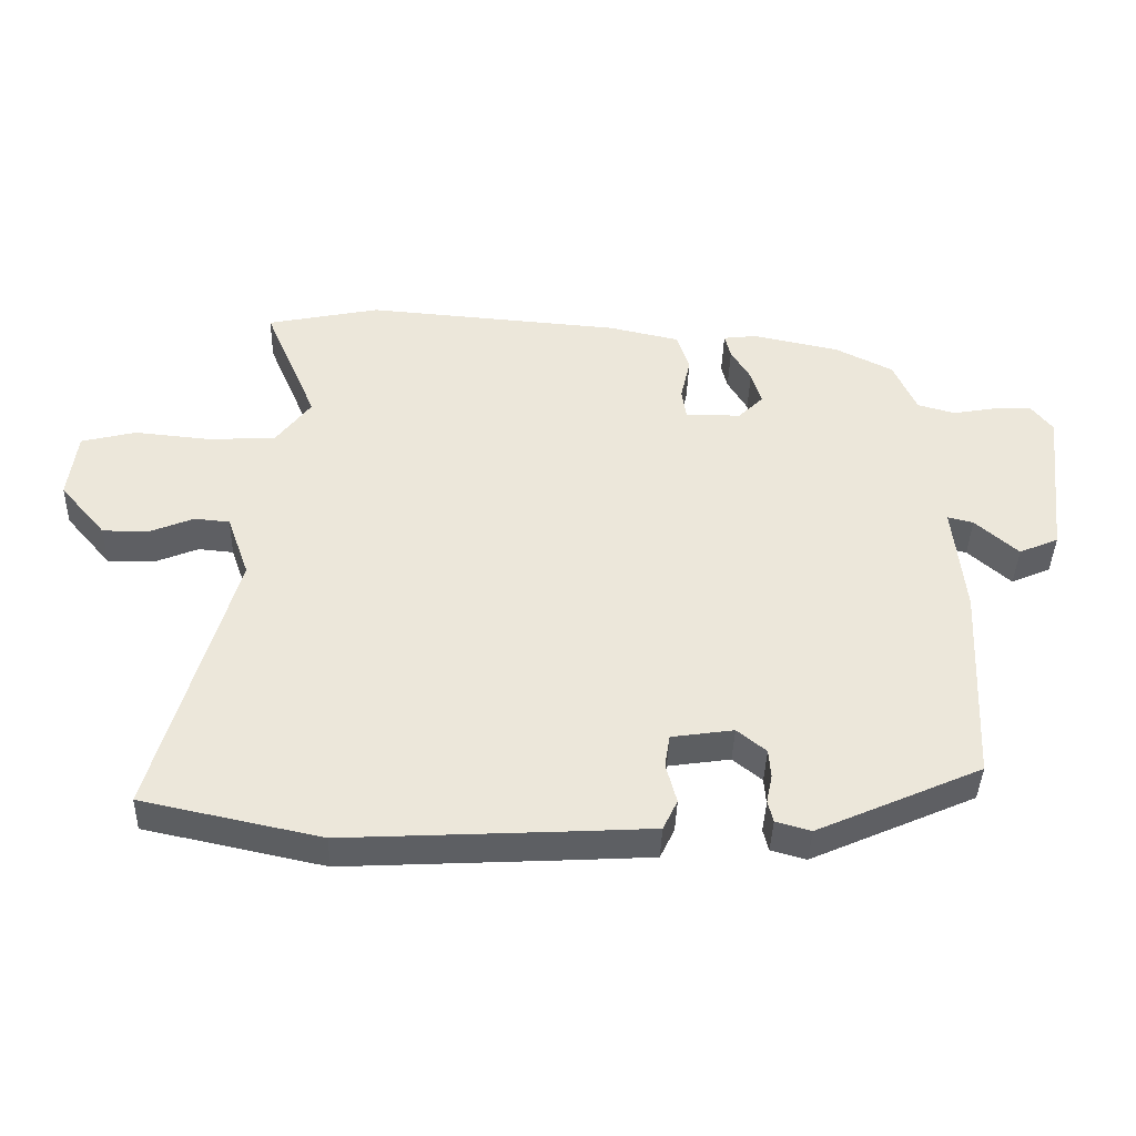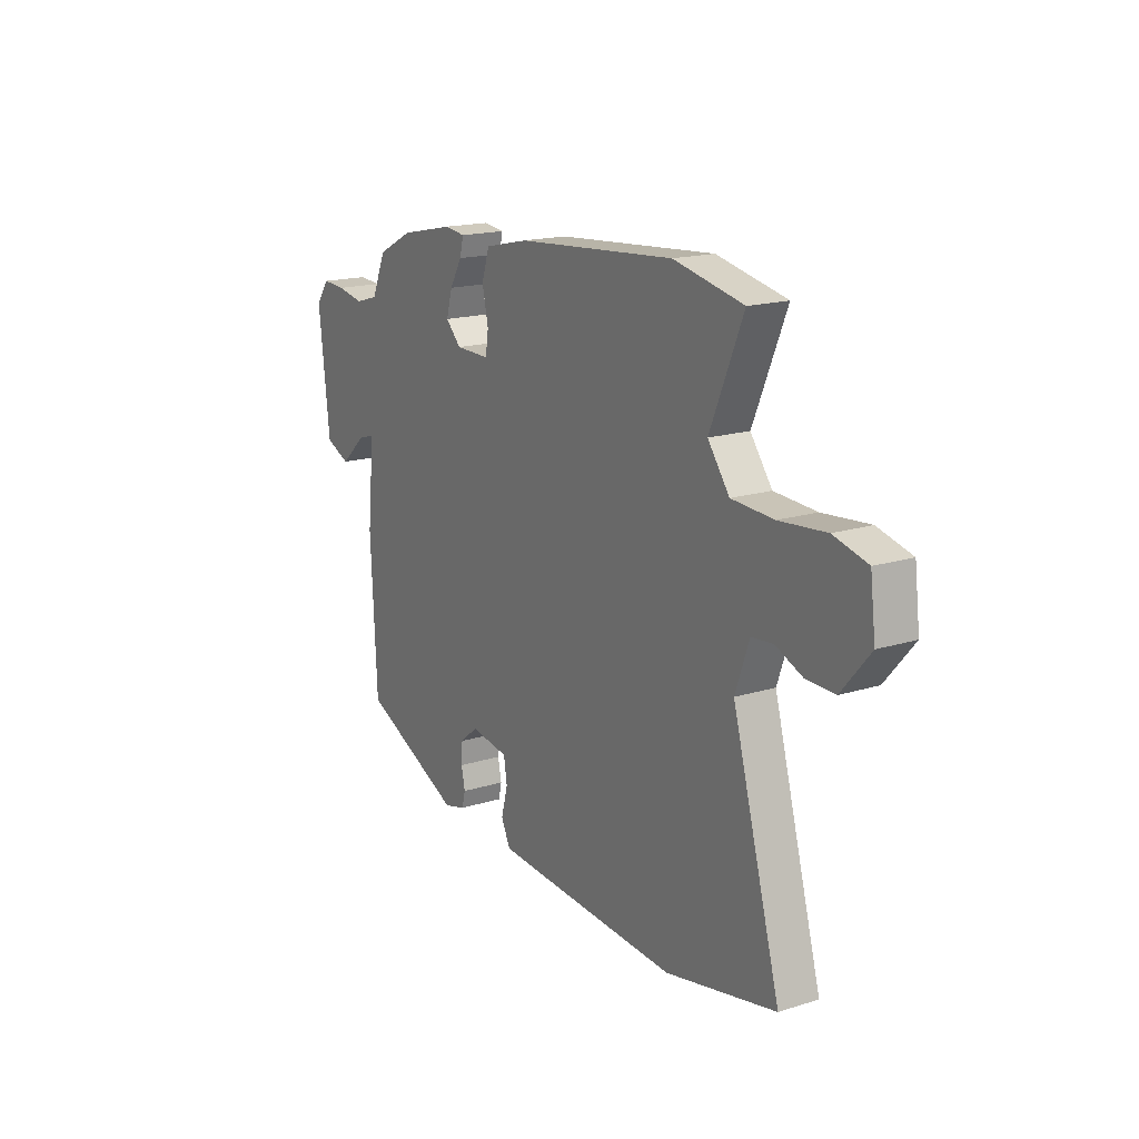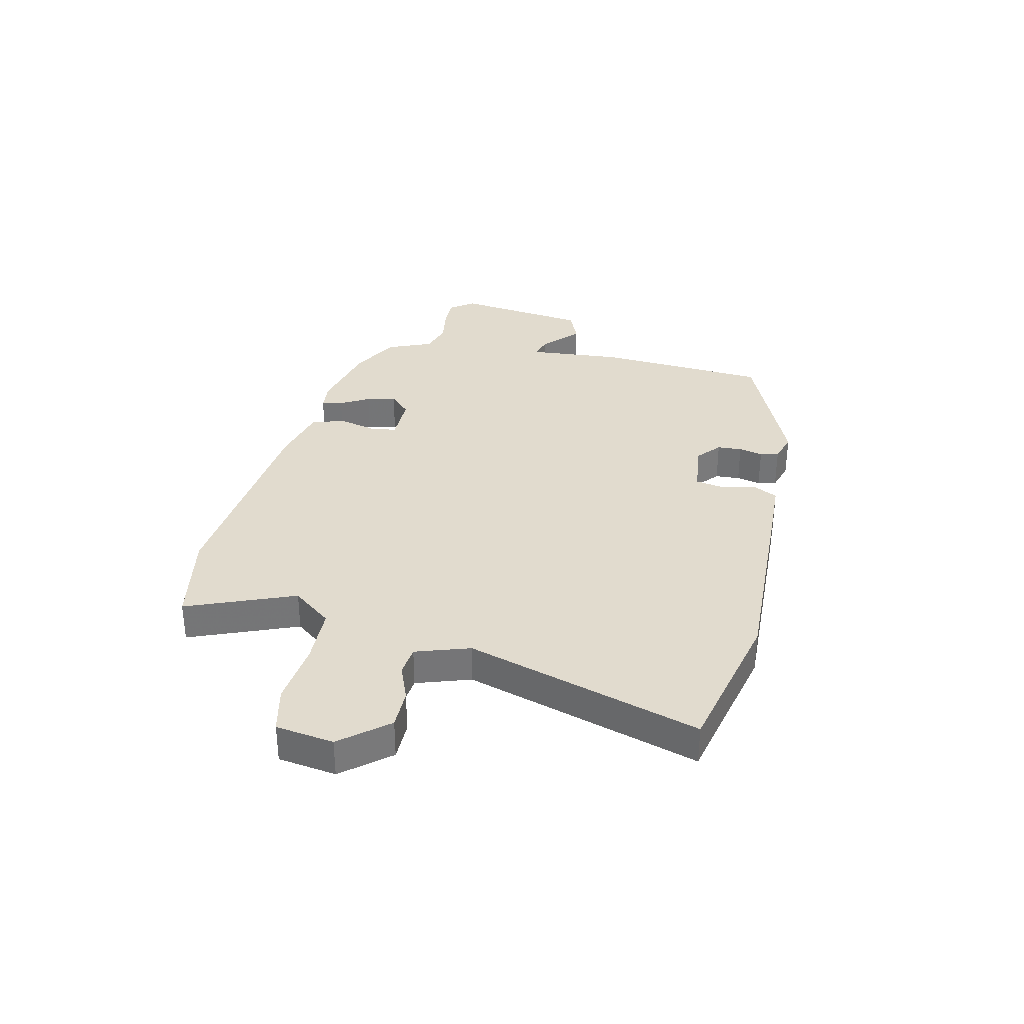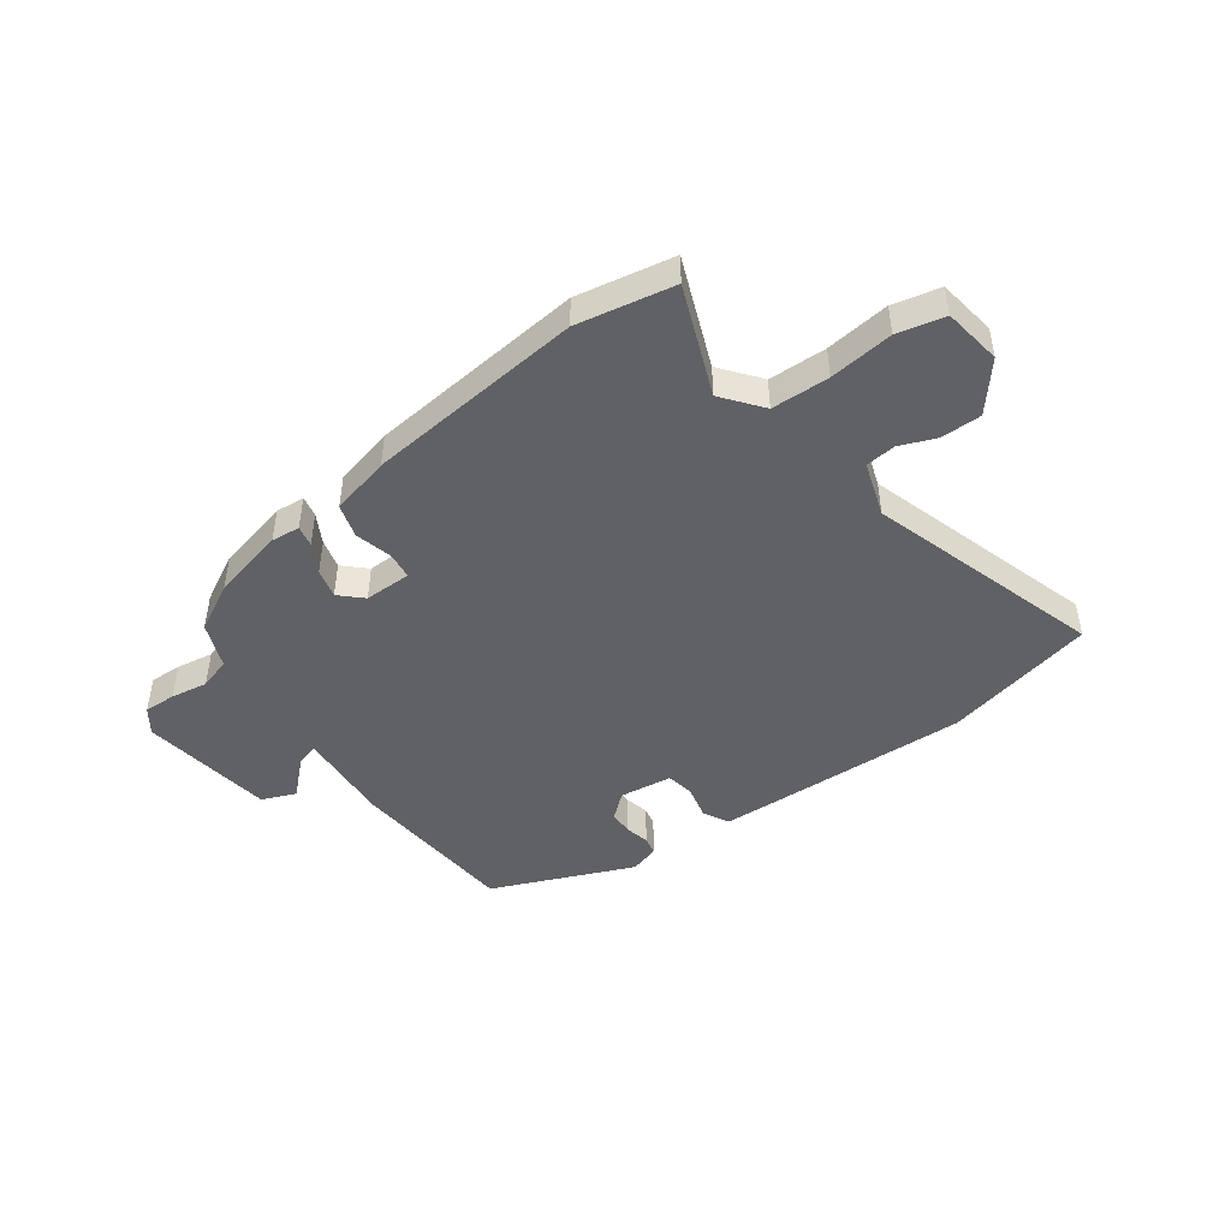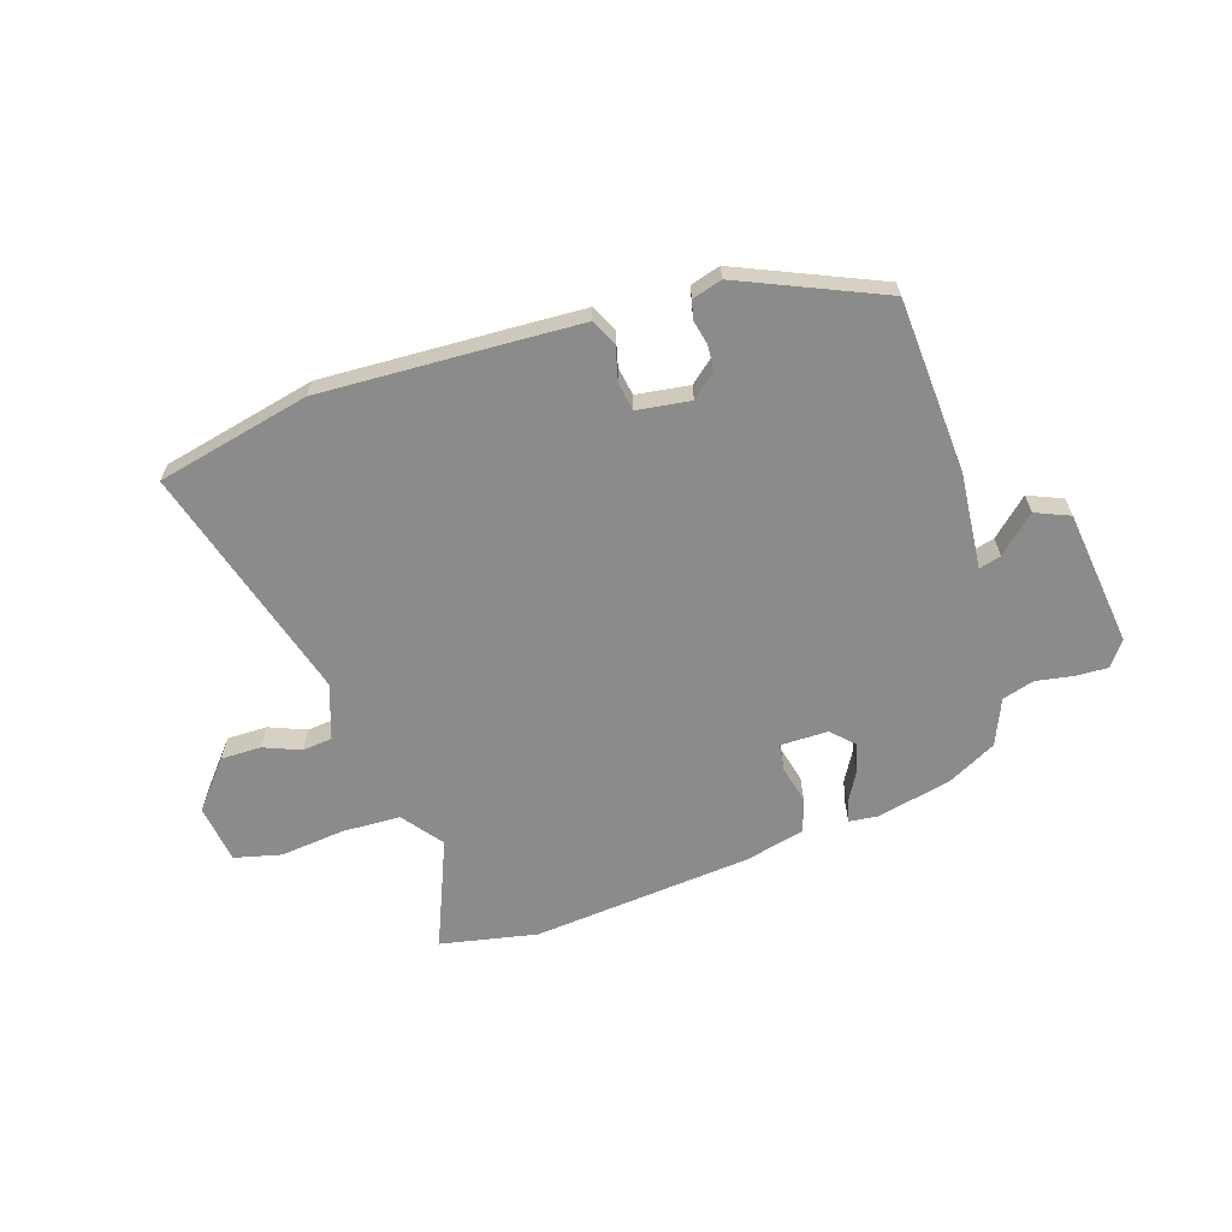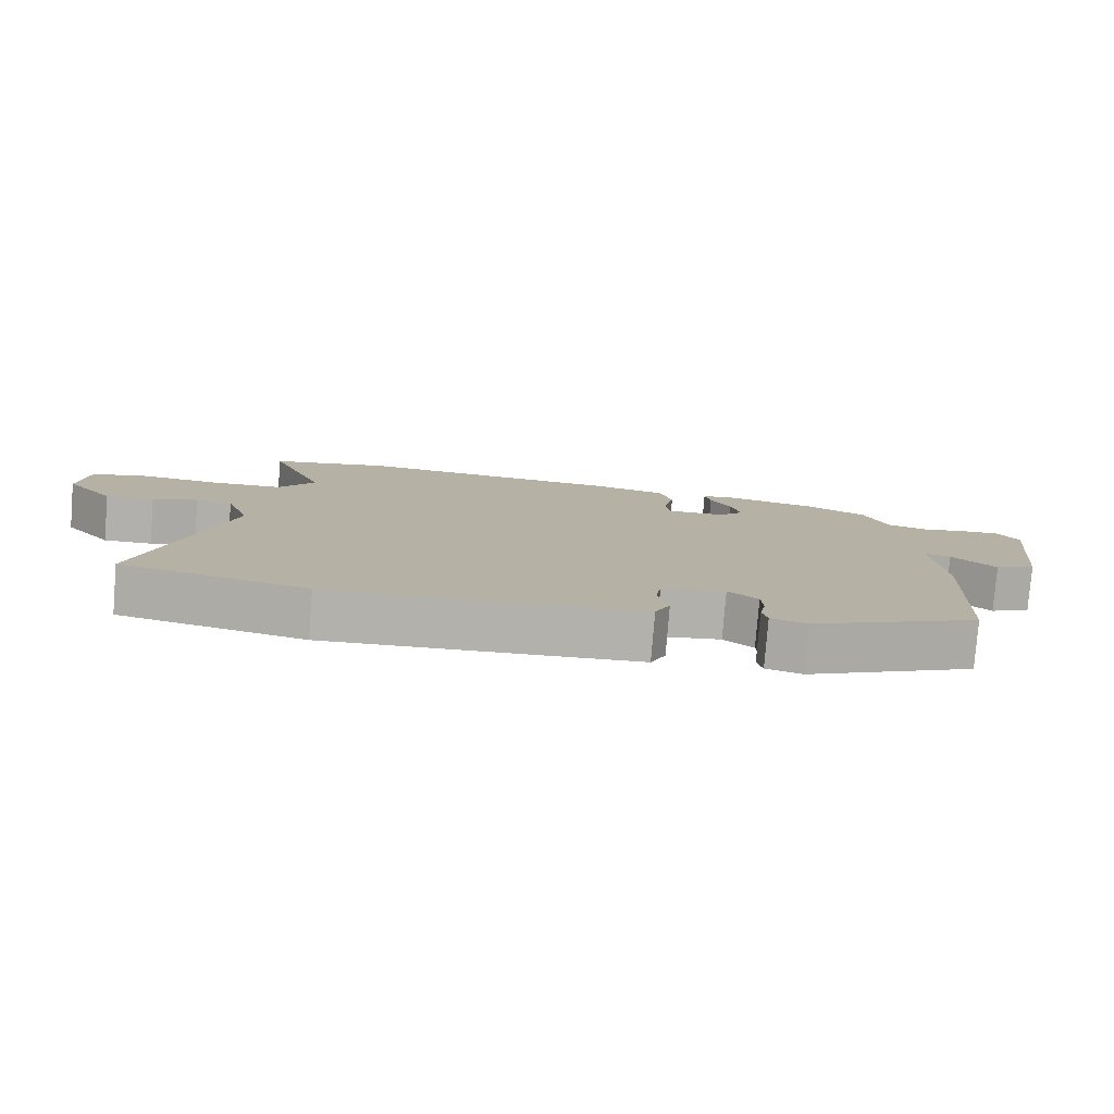
<metadata>
{"format":"obj","ext":"obj","renderer":"f3d","projection":"perspective","resolution":1024,"background":"white","views":[{"elev":-40.9,"azim":178.3,"up":"+Z"},{"elev":17.3,"azim":58.4,"up":"+Z"},{"elev":33.8,"azim":103.9,"up":"+Y"},{"elev":-45.9,"azim":37.3,"up":"+Y"},{"elev":-64.0,"azim":-161.5,"up":"+Y"},{"elev":-78.8,"azim":175.4,"up":"+Z"}]}
</metadata>
<code>
v -0.526 0.07 -0.388
v -0.541 0.07 -0.081
v -0.524 0.07 0.089
v -0.563 0.07 0.079
v -0.628 0.07 0.021
v -0.688 0.07 0.047
v -0.715 0.07 0.287
v -0.682 0.07 0.33
v -0.625 0.07 0.327
v -0.559 0.07 0.315
v -0.502 0.07 0.331
v -0.467 0.07 0.411
v -0.38 0.07 0.455
v -0.248 0.07 0.483
v -0.197 0.07 0.477
v -0.206 0.07 0.44
v -0.236 0.07 0.389
v -0.251 0.07 0.337
v -0.213 0.07 0.299
v -0.129 0.07 0.298
v -0.122 0.07 0.345
v -0.137 0.07 0.412
v -0.118 0.07 0.471
v -0.011 0.07 0.495
v 0.377 0.07 0.526
v 0.548 0.07 0.49
v 0.467 0.07 0.299
v 0.52 0.07 0.228
v 0.623 0.07 0.223
v 0.737 0.07 0.234
v 0.82 0.07 0.213
v 0.833 0.07 0.109
v 0.763 0.07 0.027
v 0.692 0.07 0.028
v 0.627 0.07 0.055
v 0.574 0.07 0.05
v 0.54 0.07 -0.046
v 0.658 0.07 -0.466
v 0.387 0.07 -0.524
v 0.049 0.07 -0.506
v -0.07 0.07 -0.499
v -0.092 0.07 -0.453
v -0.076 0.07 -0.392
v -0.084 0.07 -0.342
v -0.178 0.07 -0.328
v -0.222 0.07 -0.364
v -0.225 0.07 -0.408
v -0.216 0.07 -0.451
v -0.224 0.07 -0.484
v -0.277 0.07 -0.499
v -0.526 0 -0.388
v -0.541 0 -0.081
v -0.524 0 0.089
v -0.563 0 0.079
v -0.628 0 0.021
v -0.688 0 0.047
v -0.715 0 0.287
v -0.682 0 0.33
v -0.625 0 0.327
v -0.559 0 0.315
v -0.502 0 0.331
v -0.467 0 0.411
v -0.38 0 0.455
v -0.248 0 0.483
v -0.197 0 0.477
v -0.206 0 0.44
v -0.236 0 0.389
v -0.251 0 0.337
v -0.213 0 0.299
v -0.129 0 0.298
v -0.122 0 0.345
v -0.137 0 0.412
v -0.118 0 0.471
v -0.011 0 0.495
v 0.377 0 0.526
v 0.548 0 0.49
v 0.467 0 0.299
v 0.52 0 0.228
v 0.623 0 0.223
v 0.737 0 0.234
v 0.82 0 0.213
v 0.833 0 0.109
v 0.763 0 0.027
v 0.692 0 0.028
v 0.627 0 0.055
v 0.574 0 0.05
v 0.54 0 -0.046
v 0.658 0 -0.466
v 0.387 0 -0.524
v 0.049 0 -0.506
v -0.07 0 -0.499
v -0.092 0 -0.453
v -0.076 0 -0.392
v -0.084 0 -0.342
v -0.178 0 -0.328
v -0.222 0 -0.364
v -0.225 0 -0.408
v -0.216 0 -0.451
v -0.224 0 -0.484
v -0.277 0 -0.499
f 1 2 3
f 50 1 3
f 49 50 3
f 48 49 3
f 47 48 3
f 46 47 3
f 45 46 3
f 44 45 3
f 41 42 43
f 40 41 43
f 39 40 43
f 38 39 43
f 37 38 43
f 36 37 43 44
f 33 34 35
f 32 33 35
f 31 32 35
f 30 31 35
f 29 30 35
f 28 29 35 36
f 36 44 3
f 28 36 3
f 27 28 3
f 25 26 27
f 24 25 27
f 23 24 27
f 22 23 27
f 21 22 27
f 15 16 17
f 14 15 17
f 13 14 17
f 12 13 17
f 11 12 17
f 10 11 17 18
f 8 9 10
f 7 8 10
f 6 7 10
f 5 6 10
f 4 5 10
f 10 18 19
f 4 10 19
f 3 4 19
f 20 21 27
f 20 27 3
f 3 19 20
f 53 52 51
f 53 51 100
f 53 100 99
f 53 99 98
f 53 98 97
f 53 97 96
f 53 96 95
f 53 95 94
f 93 92 91
f 93 91 90
f 93 90 89
f 93 89 88
f 93 88 87
f 94 93 87 86
f 85 84 83
f 85 83 82
f 85 82 81
f 85 81 80
f 85 80 79
f 86 85 79 78
f 53 94 86
f 53 86 78
f 53 78 77
f 77 76 75
f 77 75 74
f 77 74 73
f 77 73 72
f 77 72 71
f 67 66 65
f 67 65 64
f 67 64 63
f 67 63 62
f 67 62 61
f 68 67 61 60
f 60 59 58
f 60 58 57
f 60 57 56
f 60 56 55
f 60 55 54
f 69 68 60
f 69 60 54
f 69 54 53
f 77 71 70
f 53 77 70
f 70 69 53
f 1 51 52 2
f 2 52 53 3
f 3 53 54 4
f 4 54 55 5
f 5 55 56 6
f 6 56 57 7
f 7 57 58 8
f 8 58 59 9
f 9 59 60 10
f 10 60 61 11
f 11 61 62 12
f 12 62 63 13
f 13 63 64 14
f 14 64 65 15
f 15 65 66 16
f 16 66 67 17
f 17 67 68 18
f 18 68 69 19
f 19 69 70 20
f 20 70 71 21
f 21 71 72 22
f 22 72 73 23
f 23 73 74 24
f 24 74 75 25
f 25 75 76 26
f 26 76 77 27
f 27 77 78 28
f 28 78 79 29
f 29 79 80 30
f 30 80 81 31
f 31 81 82 32
f 32 82 83 33
f 33 83 84 34
f 34 84 85 35
f 35 85 86 36
f 36 86 87 37
f 37 87 88 38
f 38 88 89 39
f 39 89 90 40
f 40 90 91 41
f 41 91 92 42
f 42 92 93 43
f 43 93 94 44
f 44 94 95 45
f 45 95 96 46
f 46 96 97 47
f 47 97 98 48
f 48 98 99 49
f 49 99 100 50
f 50 100 51 1

</code>
